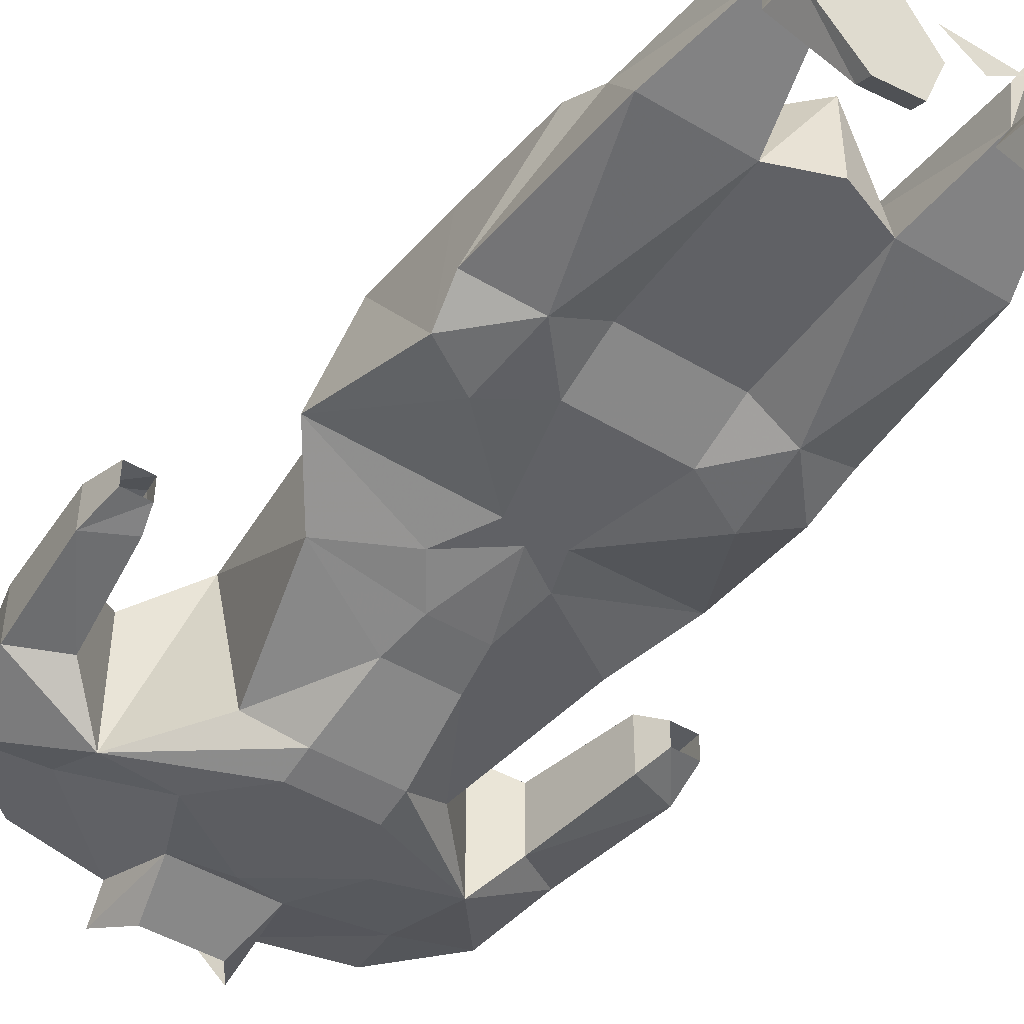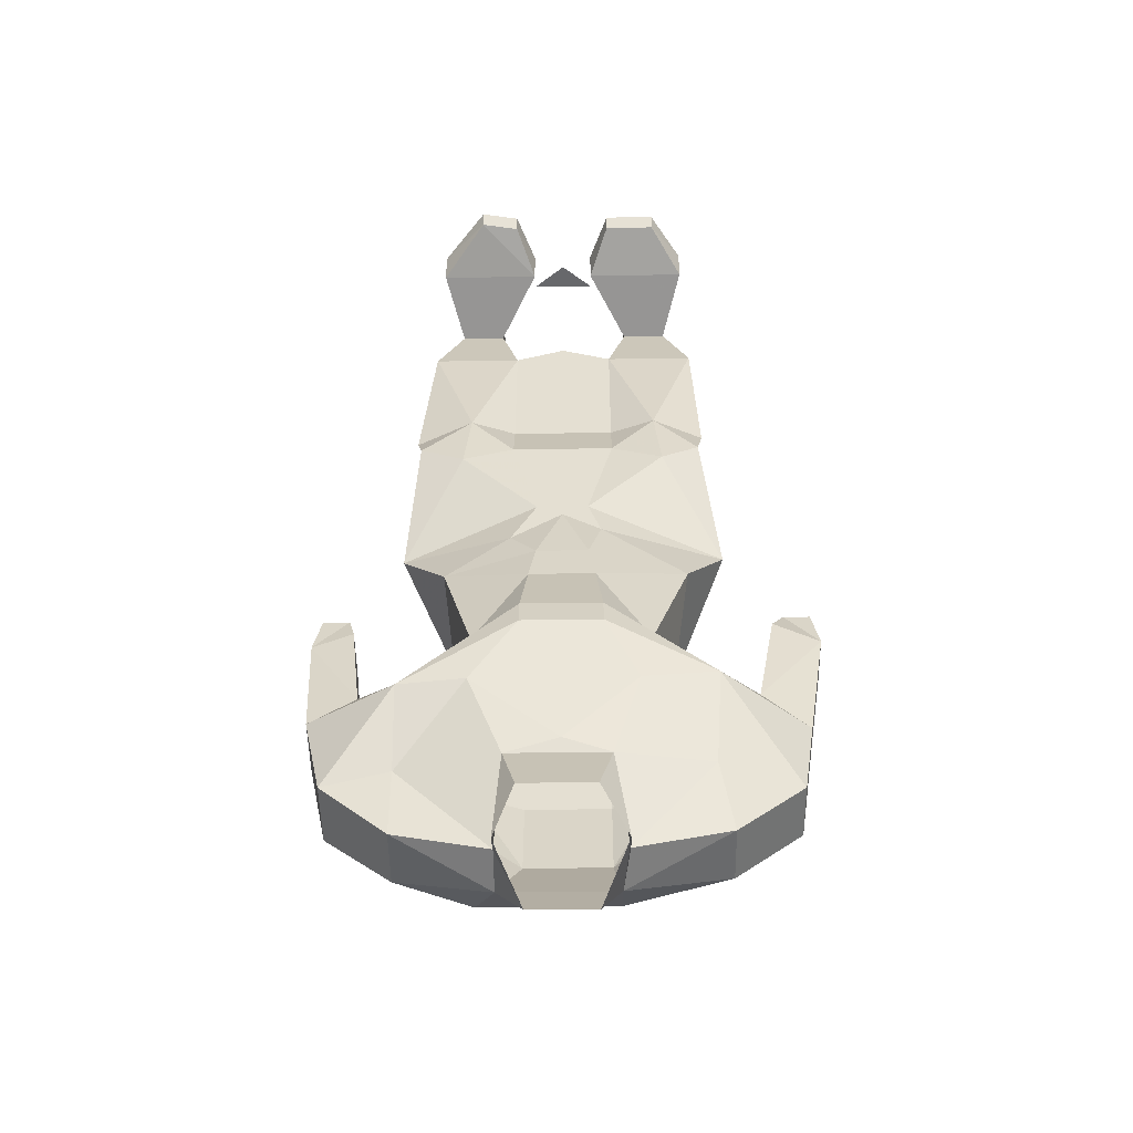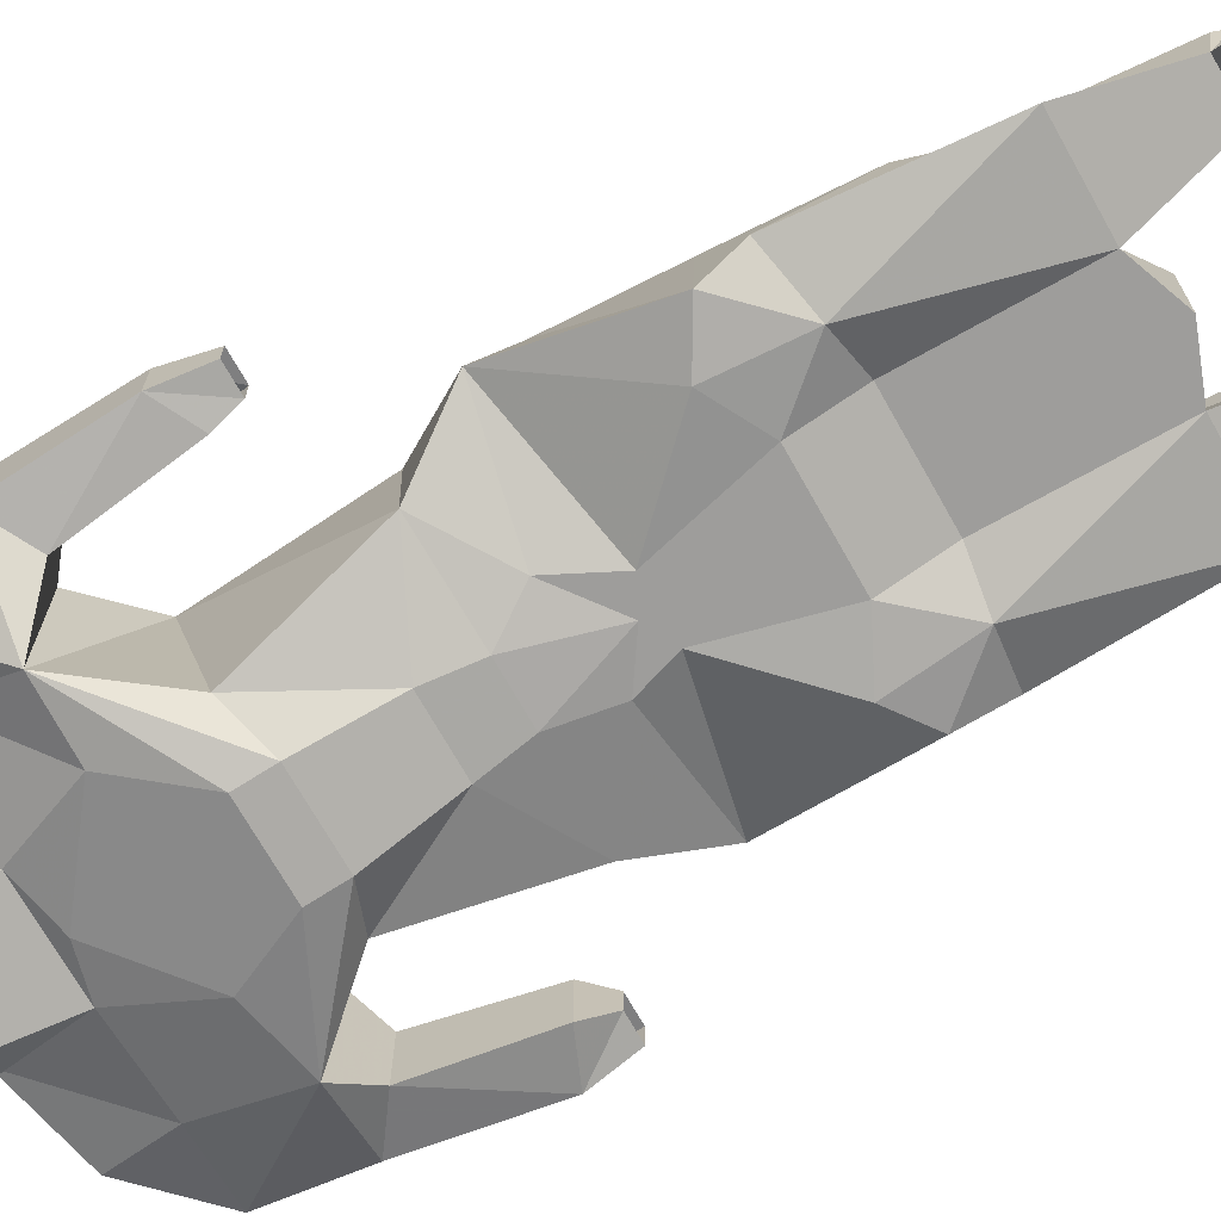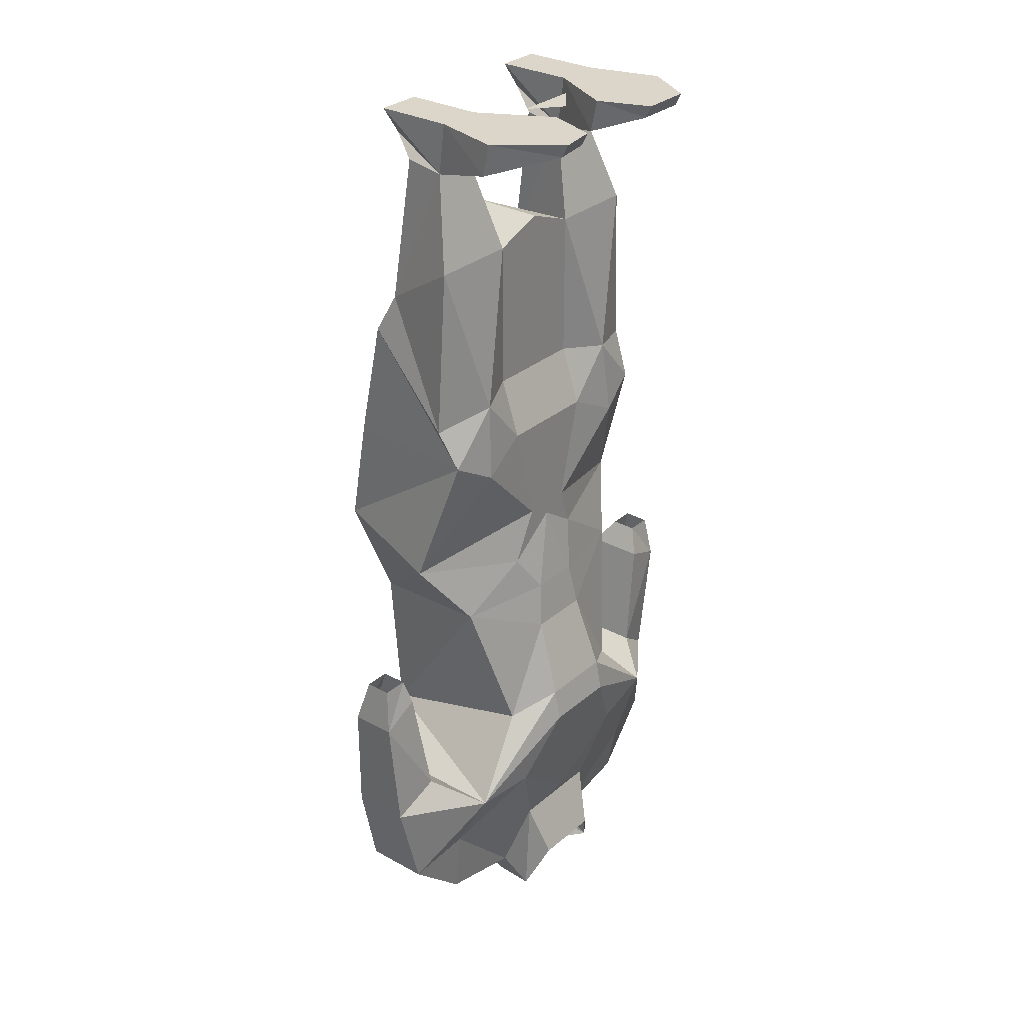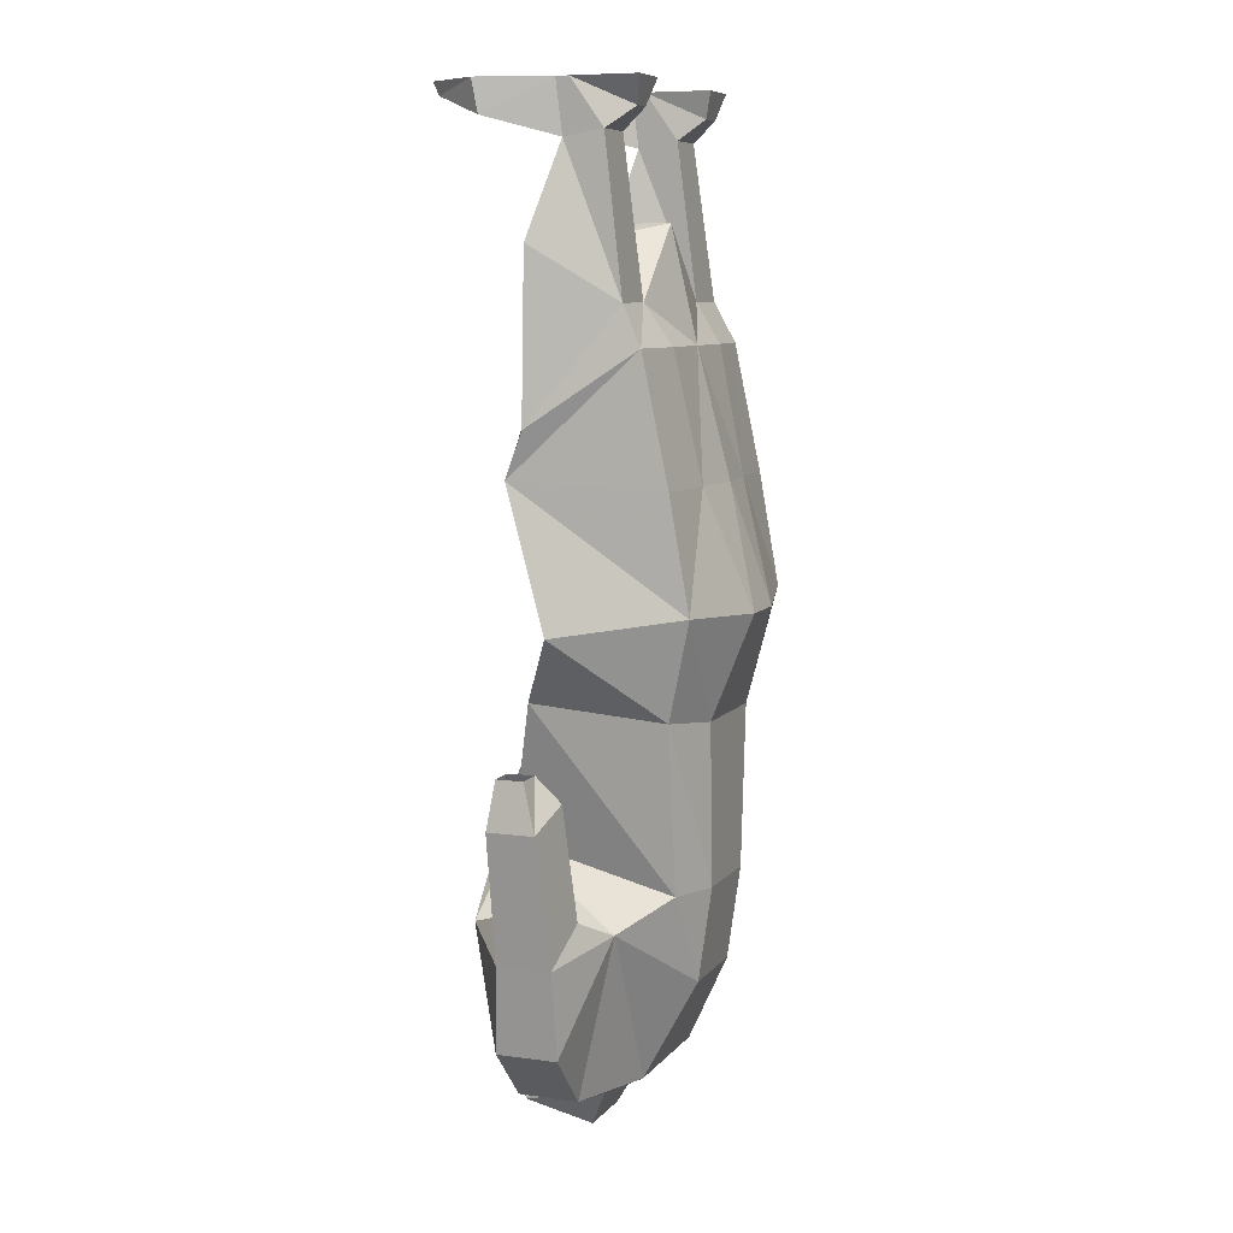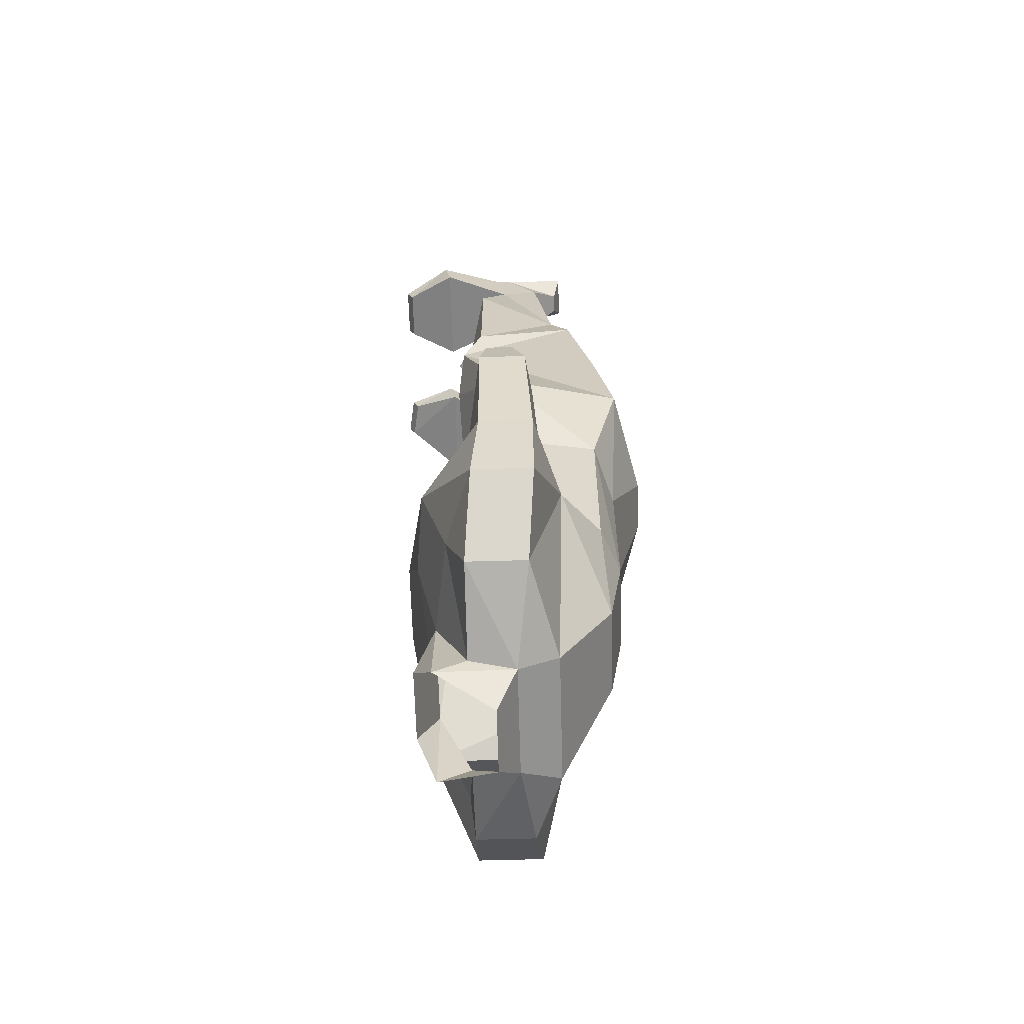
<metadata>
{"format":"obj","ext":"obj","renderer":"f3d","projection":"perspective","resolution":1024,"background":"white","views":[{"elev":-47.1,"azim":145.9,"up":"+Z"},{"elev":-52.4,"azim":-179.1,"up":"+Y"},{"elev":-70.6,"azim":119.4,"up":"+Z"},{"elev":29.9,"azim":128.9,"up":"+Y"},{"elev":8.0,"azim":-68.9,"up":"+Y"},{"elev":-65.3,"azim":-88.4,"up":"+Y"}]}
</metadata>
<code>
v -0.03906 -0.7109 -0.1875
v 0.03125 -0.6562 -0.1797
v 0.03906 -0.7109 -0.1875
v -0.04688 -0.8047 -0.2188
v -0.1016 -0.8281 -0.1875
v -0.1484 -0.6641 -0.1484
v -0.03125 -0.6562 -0.1797
v 0 -0.5625 -0.1641
v 0.0625 -0.6094 -0.1641
v 0.1406 -0.6641 -0.1484
v 0.1016 -0.8281 -0.1875
v 0.04688 -0.8047 -0.2188
v -0.04688 -0.8438 -0.2266
v -0.1719 -0.9062 -0.2031
v -0.1719 -0.9062 -0.03906
v -0.1094 -0.875 0.007812
v -0.1328 -0.6797 0.007812
v -0.1953 -0.5859 -0.1094
v -0.04688 -0.5938 -0.1641
v -0.03125 -0.5469 -0.1641
v 0.03125 -0.5469 -0.1641
v 0.1953 -0.5859 -0.1094
v 0.125 -0.6797 0.007812
v 0.1094 -0.875 0.007812
v 0.1797 -0.9219 -0.2031
v 0.04688 -0.8438 -0.2266
v -0.08594 -0.9219 -0.2109
v -0.1641 -1.016 -0.1719
v -0.2578 -1.023 -0.1406
v -0.2734 -0.9219 -0.1328
v -0.2188 -0.8828 -0.1484
v -0.2188 -0.8828 -0.0625
v -0.2734 -0.9219 -0.07031
v -0.2578 -1.023 -0.07031
v -0.1797 -1.094 -0.07812
v -0.0625 -1.102 -0.04688
v -0.05469 -0.9844 0.01562
v -0.05469 -0.875 0.03125
v -0.0625 -0.6875 0.03125
v -0.1562 -0.5625 0.03906
v -0.1719 -0.4219 -0.1641
v -0.125 -0.4531 -0.1719
v 0.1016 -0.9219 -0.2109
v 0 -1 -0.1953
v -0.05469 -1.016 -0.1875
v -0.07031 -1.117 -0.1484
v -0.1797 -1.094 -0.1484
v -0.2969 -0.7734 -0.07812
v -0.2969 -0.7734 -0.1328
v -0.2422 -0.75 -0.1406
v -0.2422 -0.75 -0.07031
v 0.0625 -1.016 -0.1875
v 0.04688 -1.086 -0.2109
v -0.03906 -1.086 -0.2109
v -0.07031 -1.141 -0.1875
v -0.0625 -1.125 -0.09375
v 0.09375 -1.102 -0.04688
v 0.04688 -0.9844 0.01562
v 0.04688 -0.875 0.03125
v 0.0625 -0.6875 0.03125
v 0.03125 -0.5703 0.07031
v -0.03125 -0.5703 0.07031
v -0.07031 -0.4297 0.02344
v -0.1562 -0.4297 0.01562
v -0.1562 -0.2812 -0.01562
v -0.1797 -0.3672 -0.1406
v -0.1172 -0.3594 -0.1641
v -0.0625 -0.4219 -0.1641
v 0.0625 -0.4219 -0.1641
v 0.125 -0.4531 -0.1719
v 0.1797 -0.4219 -0.1641
v 0.1562 -0.5625 0.03906
v 0.1797 -0.9219 -0.03906
v 0.2266 -0.8828 -0.0625
v 0.2266 -0.8828 -0.1484
v 0.2812 -0.9141 -0.1406
v 0.2578 -1.023 -0.1484
v 0.1797 -1.008 -0.1562
v 0.07031 -1.125 -0.09375
v 0.1797 -1.094 -0.07812
v -0.03906 -1.172 -0.1172
v 0.03906 -1.172 -0.1172
v 0.07031 -1.117 -0.1484
v 0.1797 -1.094 -0.1484
v 0.2578 -1.023 -0.07031
v 0.2812 -0.9141 -0.07031
v 0.2891 -0.7734 -0.07812
v 0.2422 -0.75 -0.07812
v 0.2422 -0.75 -0.1328
v 0.2891 -0.7734 -0.1328
v 0.07031 -1.141 -0.1875
v 0 0 -0.1875
v -0.03906 0 -0.1562
v 0.03906 0 -0.1562
v 0.07031 -0.4297 0.02344
v 0 -0.4297 0.03125
v 0 -0.2812 -0.007812
v -0.07812 -0.2812 -0.007812
v 0.0625 -0.1719 -0.1406
v 0.1172 -0.3594 -0.1641
v 0.0625 -0.3516 -0.1406
v 0 -0.1484 -0.1406
v 0 -0.1484 -0.03906
v 0.08594 -0.2344 -0.03906
v 0.08594 -0.0625 -0.1094
v 0.1719 -0.1719 -0.1406
v 0.1875 -0.375 -0.1406
v -0.0625 -0.3516 -0.1406
v -0.0625 -0.1719 -0.1406
v -0.08594 -0.2344 -0.03906
v 0.07812 -0.2812 -0.007812
v 0.1562 -0.2812 -0.01562
v 0.1484 -0.2344 -0.03906
v 0.1406 -0.05469 -0.0625
v 0.08594 -0.05469 -0.0625
v 0.08594 0 -0.1016
v 0.08594 0 -0.1172
v 0.03906 -0.03906 -0.1953
v 0.1641 -0.03906 -0.1953
v 0.1406 -0.0625 -0.1094
v 0.1562 -0.4297 0.01562
v 0.125 -0.03125 -0.03125
v 0.09375 -0.03125 -0.03125
v 0.08594 0 -0.02344
v 0.1406 0 -0.1016
v 0.1406 0 -0.1172
v 0.1641 0 -0.2031
v 0.03906 0 -0.2031
v 0.0625 -0.01562 -0.2578
v 0.1094 -0.01562 -0.2656
v 0.1406 0 -0.02344
v 0.1094 0 -0.2734
v 0.0625 0 -0.2656
v -0.125 0 -0.2656
v -0.1641 0 -0.2031
v -0.03906 0 -0.2031
v -0.0625 0 -0.2656
v -0.125 -0.01562 -0.2578
v -0.1641 -0.03906 -0.1953
v -0.1406 0 -0.1172
v -0.08594 0 -0.1172
v -0.03906 -0.03906 -0.1953
v -0.0625 -0.01562 -0.2578
v -0.08594 -0.0625 -0.1094
v -0.1406 -0.0625 -0.1094
v -0.1406 0 -0.1016
v -0.08594 0 -0.1016
v -0.1719 -0.1719 -0.1406
v -0.1484 -0.2344 -0.03906
v -0.1406 -0.05469 -0.0625
v -0.125 -0.03125 -0.03125
v -0.1406 0 -0.02344
v -0.08594 0 -0.02344
v -0.1016 -0.03125 -0.03125
v -0.08594 -0.05469 -0.0625
v -0.2891 -0.7188 -0.125
v -0.2578 -0.7188 -0.125
v -0.2578 -0.7188 -0.09375
v -0.2891 -0.7188 -0.09375
v 0.25 -0.7188 -0.125
v 0.2812 -0.7188 -0.125
v 0.2812 -0.7188 -0.09375
v 0.25 -0.7188 -0.09375
f 1 2 3
f 1 3 4
f 1 4 5
f 1 5 6
f 1 6 7
f 1 7 2
f 2 7 8
f 2 8 9
f 2 9 10
f 2 10 3
f 3 10 11
f 3 11 12
f 3 12 4
f 4 12 13
f 4 13 14
f 5 16 6
f 6 16 17
f 6 17 18
f 6 18 19
f 6 19 7
f 7 19 8
f 8 19 20
f 8 20 21
f 8 21 9
f 9 21 22
f 9 22 10
f 10 22 23
f 10 23 24
f 10 24 11
f 12 25 26
f 12 26 13
f 13 26 27
f 13 27 14
f 14 27 28
f 15 35 36
f 15 36 37
f 16 37 38
f 16 38 17
f 17 38 39
f 17 39 40
f 17 40 18
f 18 20 19
f 36 57 37
f 37 57 58
f 37 58 38
f 38 58 59
f 38 59 39
f 39 59 60
f 39 60 61
f 39 61 62
f 39 62 40
f 22 72 23
f 23 72 60
f 23 60 59
f 23 59 24
f 24 59 58
f 25 78 43
f 25 43 26
f 26 43 27
f 57 80 73
f 57 73 58
f 92 93 94
f 61 60 72
f 4 14 5
f 5 14 15
f 5 15 16
f 11 24 25
f 11 25 12
f 15 37 16
f 24 58 73
f 24 73 25
f 14 28 29
f 14 29 30
f 14 30 31
f 14 31 32
f 14 32 15
f 15 32 33
f 15 33 34
f 15 34 35
f 28 47 29
f 29 47 35
f 29 35 34
f 29 34 33
f 29 33 30
f 30 33 48
f 30 48 49
f 30 49 31
f 31 49 50
f 31 50 51
f 31 51 32
f 32 51 48
f 32 48 33
f 25 73 74
f 25 74 75
f 25 75 76
f 25 76 77
f 25 77 78
f 80 84 77
f 80 77 85
f 80 85 73
f 73 85 86
f 73 86 74
f 74 86 87
f 74 87 88
f 74 88 75
f 75 88 89
f 75 89 90
f 75 90 76
f 76 90 87
f 76 87 86
f 76 86 77
f 77 86 85
f 84 78 77
f 105 118 119
f 105 119 120
f 114 122 115
f 115 122 123
f 118 129 130
f 118 130 119
f 129 133 130
f 130 133 132
f 134 137 138
f 137 143 138
f 138 143 142
f 138 142 139
f 139 142 144
f 139 144 145
f 151 155 154
f 150 155 151
f 49 156 157
f 49 157 50
f 50 157 51
f 51 157 158
f 51 158 48
f 48 158 159
f 48 159 49
f 49 159 156
f 90 160 161
f 90 161 162
f 90 162 87
f 87 162 163
f 87 163 88
f 88 160 89
f 89 160 90
f 18 40 41
f 18 41 42
f 18 42 20
f 40 62 63
f 40 63 64
f 40 64 41
f 41 64 65
f 41 65 66
f 41 66 67
f 41 67 42
f 42 67 68
f 42 68 20
f 20 68 21
f 21 68 69
f 21 69 70
f 21 70 22
f 22 70 71
f 22 71 72
f 61 72 95
f 61 95 96
f 61 96 62
f 62 96 63
f 63 96 97
f 63 97 98
f 63 98 65
f 63 65 64
f 99 100 101
f 99 101 102
f 99 102 103
f 99 103 104
f 99 106 100
f 100 106 107
f 100 107 71
f 100 71 70
f 100 70 69
f 100 69 101
f 101 69 108
f 101 108 102
f 102 108 109
f 102 109 103
f 103 109 110
f 103 110 97
f 103 97 104
f 104 97 111
f 104 111 112
f 104 112 113
f 106 113 107
f 107 113 112
f 107 112 71
f 71 112 121
f 71 121 72
f 72 121 95
f 95 121 112
f 95 112 111
f 95 111 97
f 95 97 96
f 148 109 67
f 148 67 66
f 148 66 149
f 110 149 65
f 110 65 98
f 110 98 97
f 109 108 67
f 67 108 68
f 68 108 69
f 65 149 66
f 27 43 44
f 27 44 45
f 27 45 28
f 28 45 46
f 28 46 47
f 46 56 47
f 47 56 35
f 35 56 36
f 36 56 57
f 57 56 79
f 57 79 80
f 79 83 84
f 79 84 80
f 83 52 78
f 83 78 84
f 43 52 44
f 52 43 78
f 45 44 52
f 45 55 46
f 46 55 56
f 55 81 56
f 56 81 79
f 79 81 82
f 79 82 83
f 82 91 83
f 83 91 52
f 104 113 114
f 104 114 115
f 104 115 105
f 105 115 116
f 105 116 117
f 105 117 118
f 120 114 113
f 114 120 122
f 115 123 116
f 116 123 124
f 116 124 125
f 116 125 117
f 117 125 126
f 117 126 127
f 117 127 128
f 117 128 118
f 118 128 129
f 119 130 127
f 119 127 126
f 119 126 120
f 120 126 125
f 120 125 131
f 120 131 122
f 122 131 123
f 123 131 124
f 124 131 125
f 128 127 132
f 128 132 133
f 128 133 129
f 130 132 127
f 134 135 136
f 134 136 137
f 134 138 135
f 135 138 139
f 135 139 140
f 135 140 141
f 135 141 136
f 136 141 142
f 136 142 143
f 136 143 137
f 139 145 140
f 140 145 146
f 140 146 141
f 141 146 147
f 141 147 144
f 141 144 142
f 145 149 150
f 145 150 146
f 146 150 151
f 146 151 152
f 146 152 153
f 146 153 147
f 147 153 144
f 144 153 154
f 144 154 155
f 144 155 110
f 110 155 150
f 110 150 149
f 151 154 152
f 152 154 153
f 45 52 53
f 45 53 54
f 45 54 55
f 91 53 52
f 99 104 105
f 99 105 106
f 105 120 106
f 106 120 113
f 148 145 144
f 148 144 109
f 148 149 145
f 144 110 109
f 88 163 160

</code>
